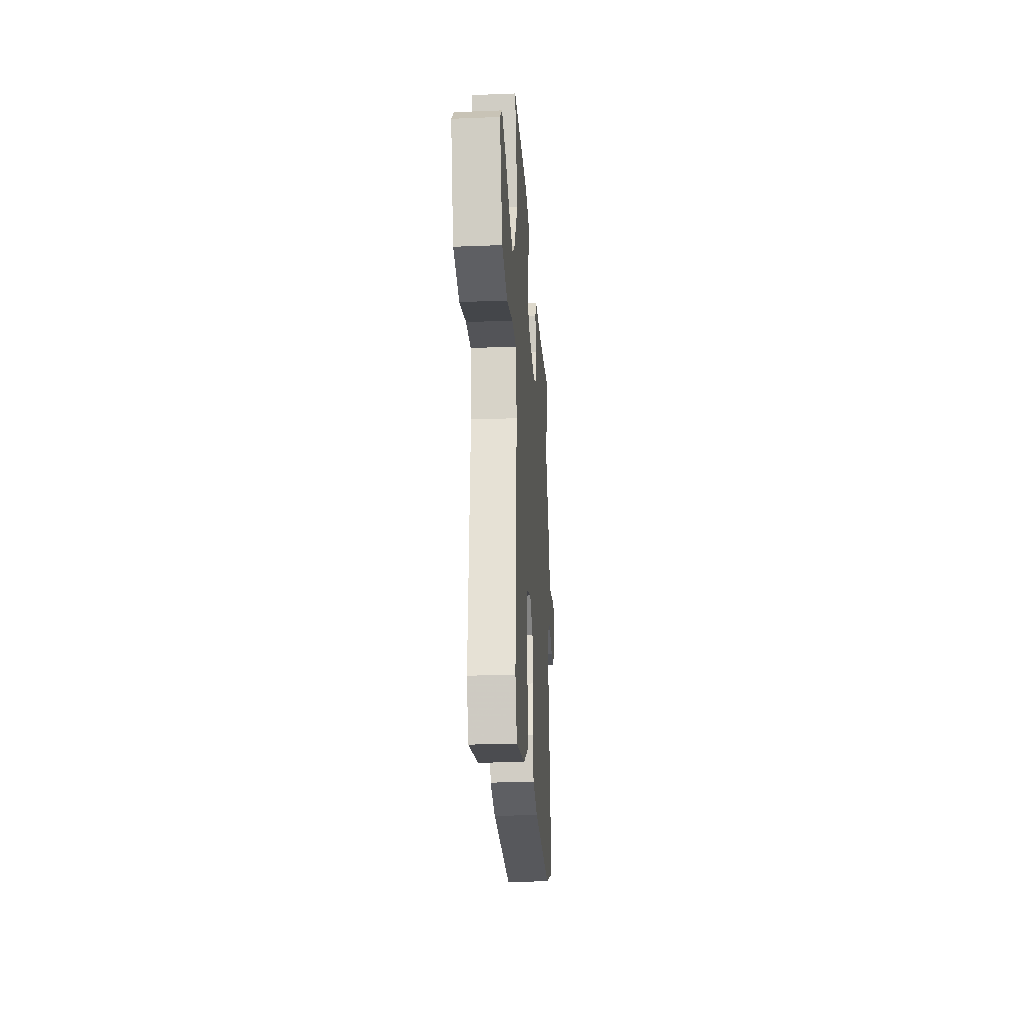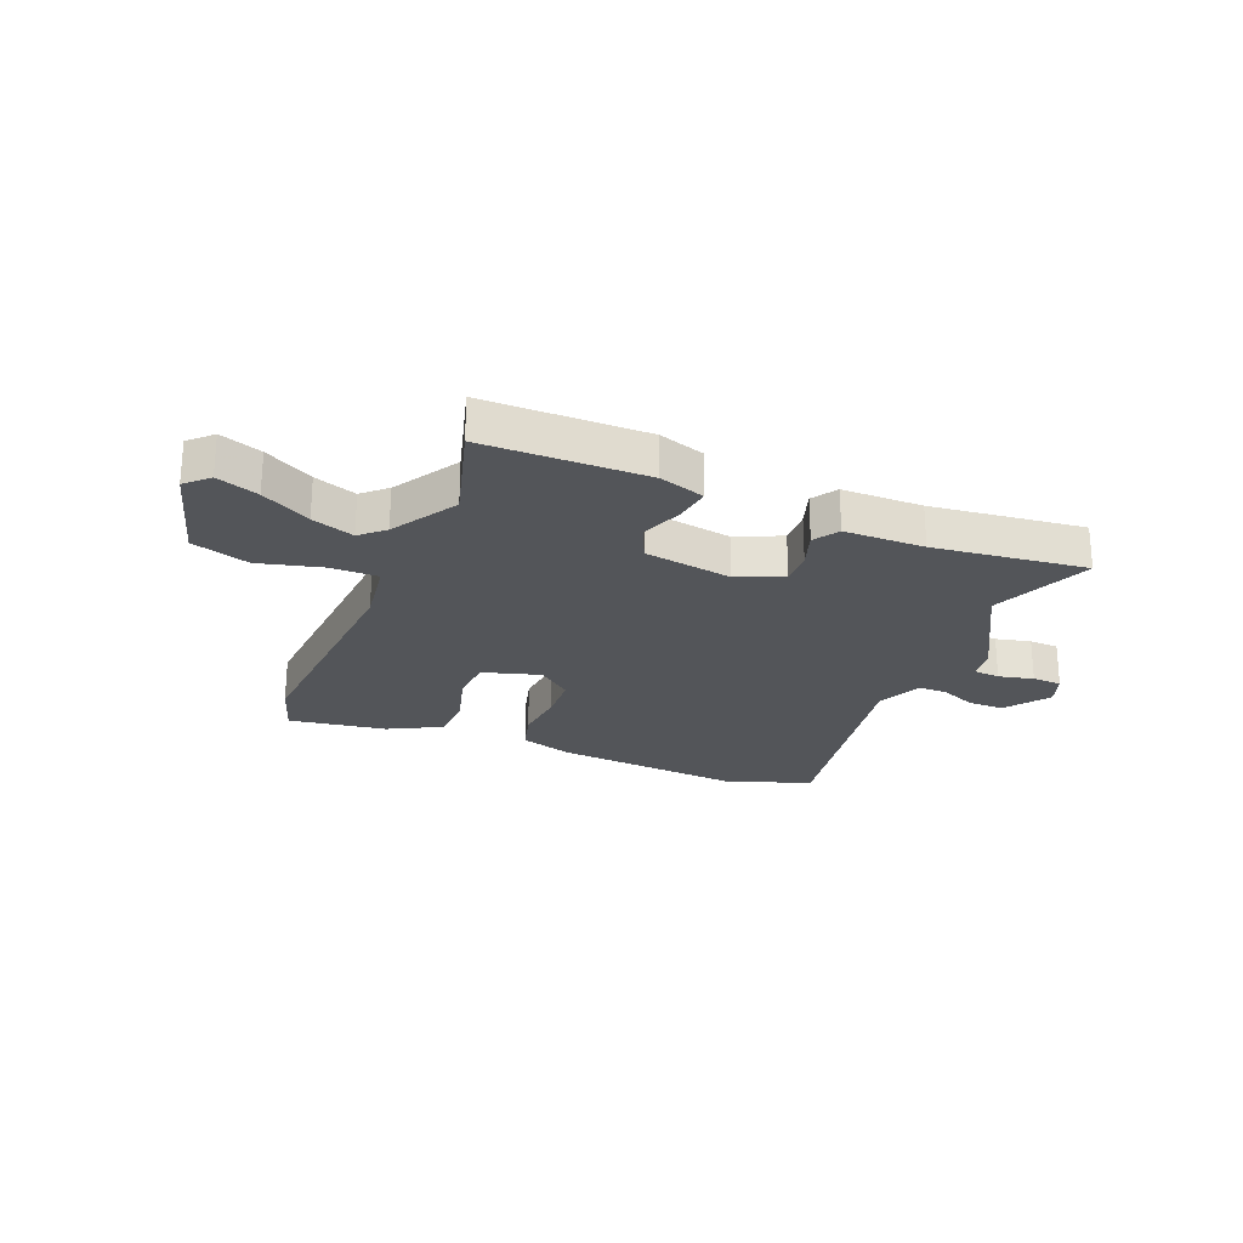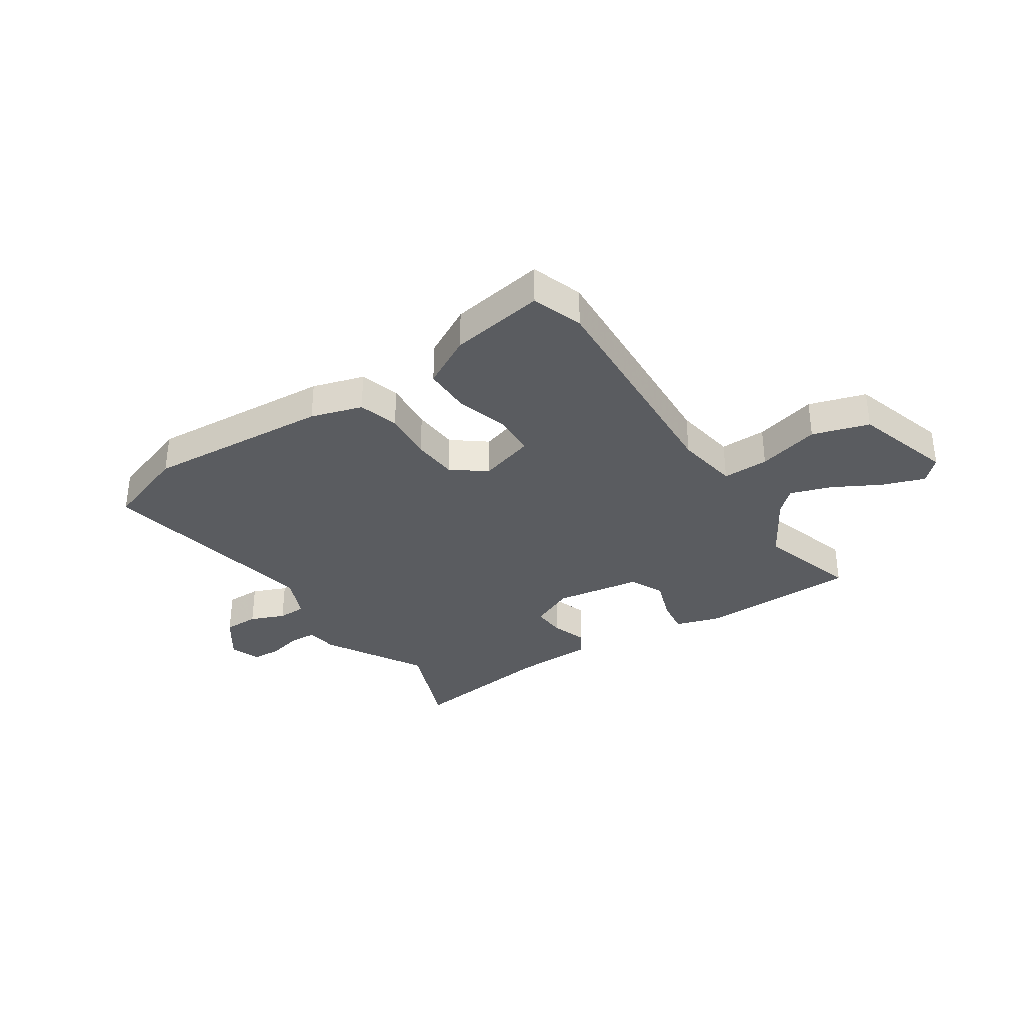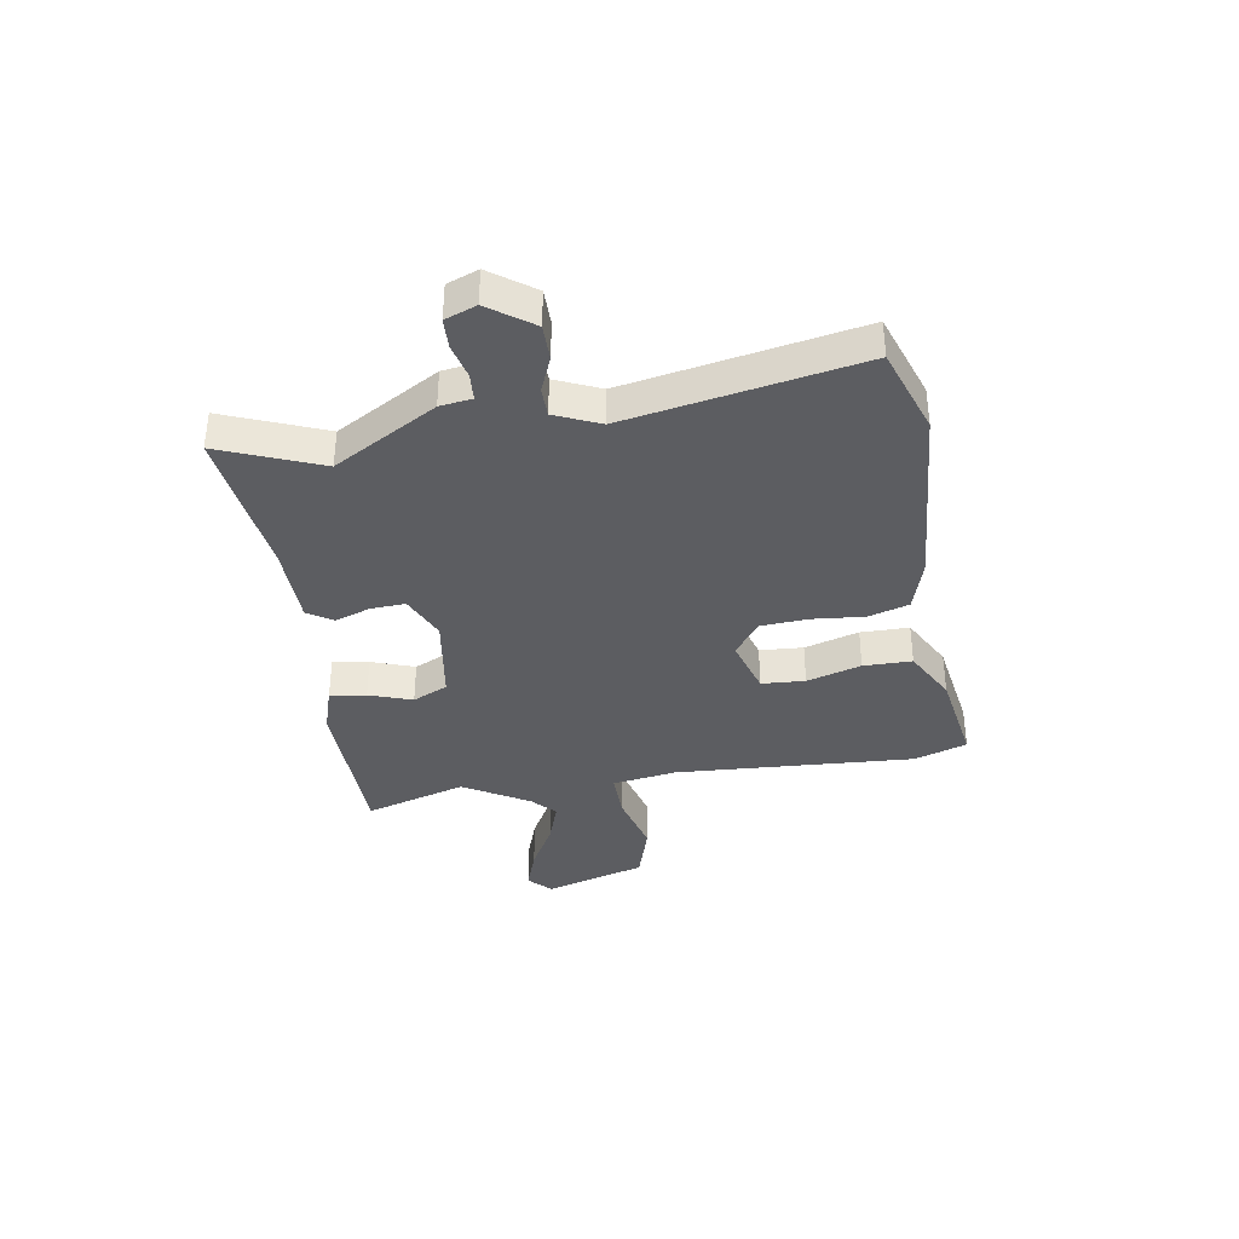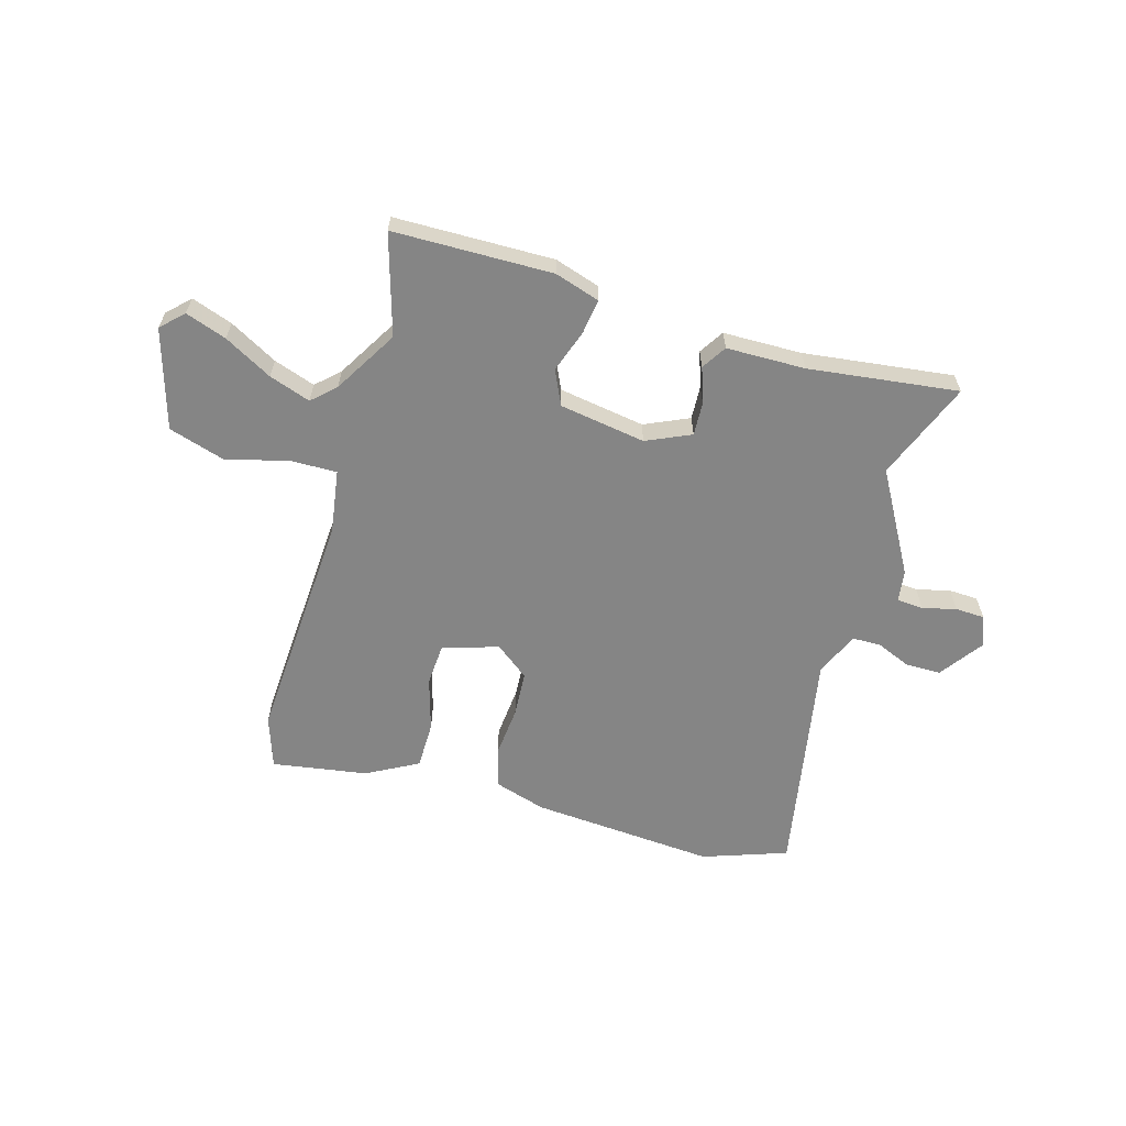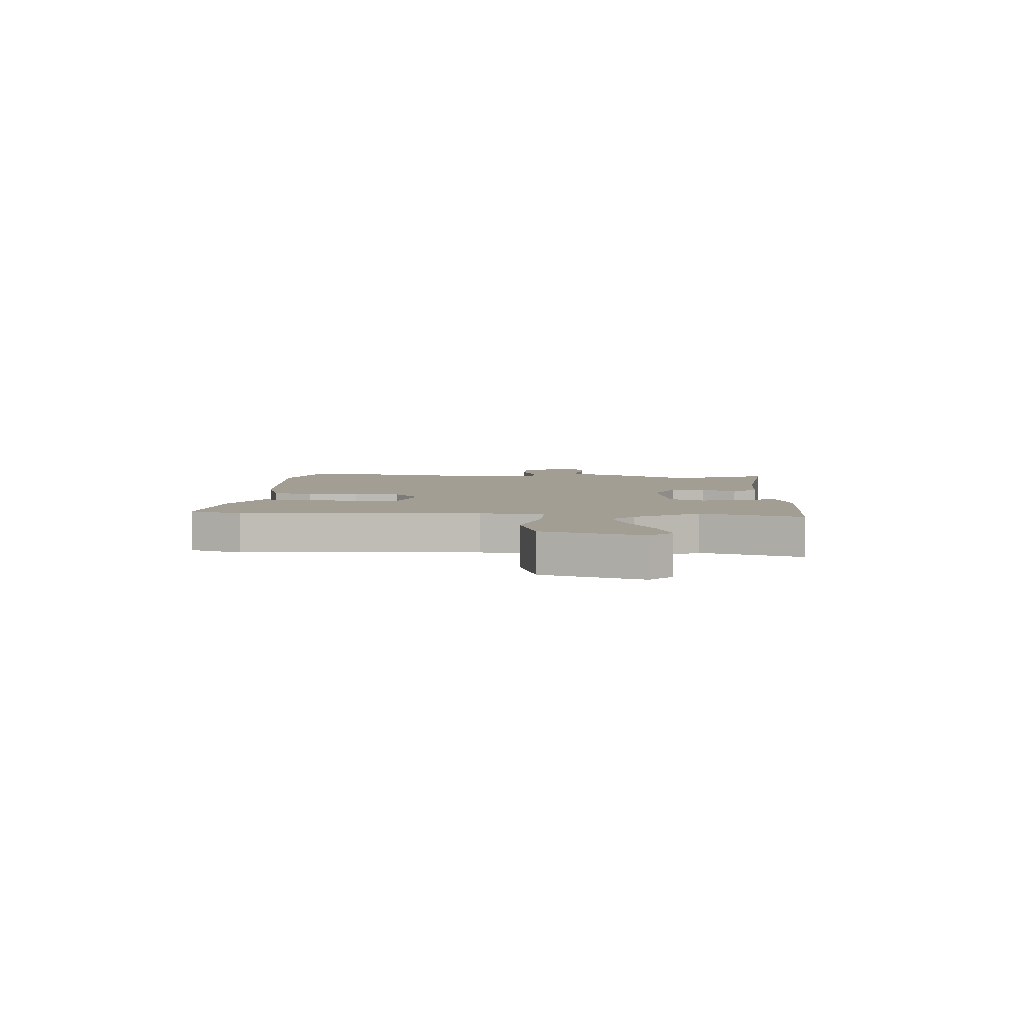
<metadata>
{"format":"obj","ext":"obj","renderer":"f3d","projection":"perspective","resolution":1024,"background":"white","views":[{"elev":-23.4,"azim":-86.2,"up":"+Z"},{"elev":-24.5,"azim":-21.8,"up":"+Y"},{"elev":-34.0,"azim":-145.4,"up":"+Y"},{"elev":-37.0,"azim":100.2,"up":"+Y"},{"elev":-61.8,"azim":-15.2,"up":"+Y"},{"elev":5.1,"azim":-85.7,"up":"+Y"}]}
</metadata>
<code>
v -0.46 0.07 0.357
v -0.511 0.07 0.539
v -0.222 0.07 0.539
v -0.141 0.07 0.512
v -0.151 0.07 0.448
v -0.179 0.07 0.372
v -0.151 0.07 0.309
v 0.005 0.07 0.282
v 0.086 0.07 0.317
v 0.084 0.07 0.378
v 0.063 0.07 0.442
v 0.092 0.07 0.486
v 0.235 0.07 0.486
v 0.507 0.07 0.516
v 0.433 0.07 0.339
v 0.534 0.07 0.155
v 0.541 0.07 0.098
v 0.589 0.07 0.094
v 0.651 0.07 0.108
v 0.704 0.07 0.105
v 0.724 0.07 0.049
v 0.667 0.07 -0.028
v 0.603 0.07 -0.027
v 0.541 0.07 0
v 0.489 0.07 0
v 0.453 0.07 -0.079
v 0.522 0.07 -0.493
v 0.368 0.07 -0.544
v 0.033 0.07 -0.514
v -0.06 0.07 -0.484
v -0.08 0.07 -0.411
v -0.07 0.07 -0.319
v -0.074 0.07 -0.236
v -0.134 0.07 -0.188
v -0.236 0.07 -0.217
v -0.242 0.07 -0.294
v -0.215 0.07 -0.391
v -0.217 0.07 -0.477
v -0.311 0.07 -0.526
v -0.484 0.07 -0.551
v -0.514 0.07 -0.457
v -0.482 0.07 -0.032
v -0.498 0.07 0.083
v -0.582 0.07 0.083
v -0.695 0.07 0.055
v -0.797 0.07 0.088
v -0.848 0.07 0.269
v -0.808 0.07 0.307
v -0.734 0.07 0.28
v -0.648 0.07 0.231
v -0.573 0.07 0.204
v -0.531 0.07 0.242
v -0.46 0 0.357
v -0.511 0 0.539
v -0.222 0 0.539
v -0.141 0 0.512
v -0.151 0 0.448
v -0.179 0 0.372
v -0.151 0 0.309
v 0.005 0 0.282
v 0.086 0 0.317
v 0.084 0 0.378
v 0.063 0 0.442
v 0.092 0 0.486
v 0.235 0 0.486
v 0.507 0 0.516
v 0.433 0 0.339
v 0.534 0 0.155
v 0.541 0 0.098
v 0.589 0 0.094
v 0.651 0 0.108
v 0.704 0 0.105
v 0.724 0 0.049
v 0.667 0 -0.028
v 0.603 0 -0.027
v 0.541 0 0
v 0.489 0 0
v 0.453 0 -0.079
v 0.522 0 -0.493
v 0.368 0 -0.544
v 0.033 0 -0.514
v -0.06 0 -0.484
v -0.08 0 -0.411
v -0.07 0 -0.319
v -0.074 0 -0.236
v -0.134 0 -0.188
v -0.236 0 -0.217
v -0.242 0 -0.294
v -0.215 0 -0.391
v -0.217 0 -0.477
v -0.311 0 -0.526
v -0.484 0 -0.551
v -0.514 0 -0.457
v -0.482 0 -0.032
v -0.498 0 0.083
v -0.582 0 0.083
v -0.695 0 0.055
v -0.797 0 0.088
v -0.848 0 0.269
v -0.808 0 0.307
v -0.734 0 0.28
v -0.648 0 0.231
v -0.573 0 0.204
v -0.531 0 0.242
f 47 48 49 50
f 47 50 51
f 44 45 46 47
f 43 44 47 51
f 39 40 41 42
f 39 42 43
f 36 37 38 39
f 35 36 39 43
f 34 35 43 51
f 29 30 31 32
f 29 32 33
f 26 27 28 29
f 25 26 29 33
f 21 22 23 24
f 21 24 25
f 18 19 20 21
f 17 18 21 25
f 15 16 17 25
f 13 14 15
f 10 11 12 13
f 9 10 13 15
f 8 9 15 25
f 3 4 5 6
f 1 2 3 6
f 52 1 6 7
f 33 34 51 52
f 25 33 52
f 7 8 25 52
f 102 101 100 99
f 103 102 99
f 99 98 97 96
f 103 99 96 95
f 94 93 92 91
f 95 94 91
f 91 90 89 88
f 95 91 88 87
f 103 95 87 86
f 84 83 82 81
f 85 84 81
f 81 80 79 78
f 85 81 78 77
f 76 75 74 73
f 77 76 73
f 73 72 71 70
f 77 73 70 69
f 77 69 68 67
f 67 66 65
f 65 64 63 62
f 67 65 62 61
f 77 67 61 60
f 58 57 56 55
f 58 55 54 53
f 59 58 53 104
f 104 103 86 85
f 104 85 77
f 104 77 60 59
f 1 53 54 2
f 2 54 55 3
f 3 55 56 4
f 4 56 57 5
f 5 57 58 6
f 6 58 59 7
f 7 59 60 8
f 8 60 61 9
f 9 61 62 10
f 10 62 63 11
f 11 63 64 12
f 12 64 65 13
f 13 65 66 14
f 14 66 67 15
f 15 67 68 16
f 16 68 69 17
f 17 69 70 18
f 18 70 71 19
f 19 71 72 20
f 20 72 73 21
f 21 73 74 22
f 22 74 75 23
f 23 75 76 24
f 24 76 77 25
f 25 77 78 26
f 26 78 79 27
f 27 79 80 28
f 28 80 81 29
f 29 81 82 30
f 30 82 83 31
f 31 83 84 32
f 32 84 85 33
f 33 85 86 34
f 34 86 87 35
f 35 87 88 36
f 36 88 89 37
f 37 89 90 38
f 38 90 91 39
f 39 91 92 40
f 40 92 93 41
f 41 93 94 42
f 42 94 95 43
f 43 95 96 44
f 44 96 97 45
f 45 97 98 46
f 46 98 99 47
f 47 99 100 48
f 48 100 101 49
f 49 101 102 50
f 50 102 103 51
f 51 103 104 52
f 52 104 53 1

</code>
